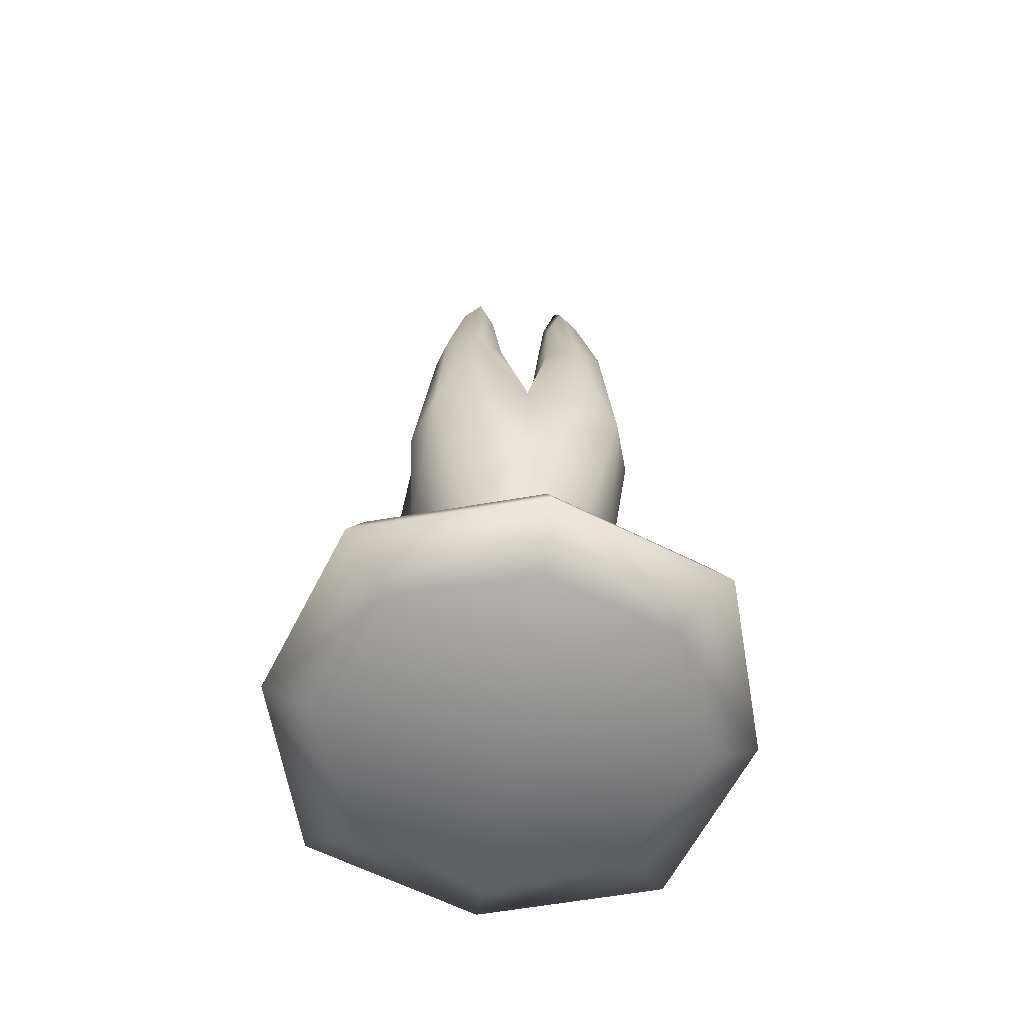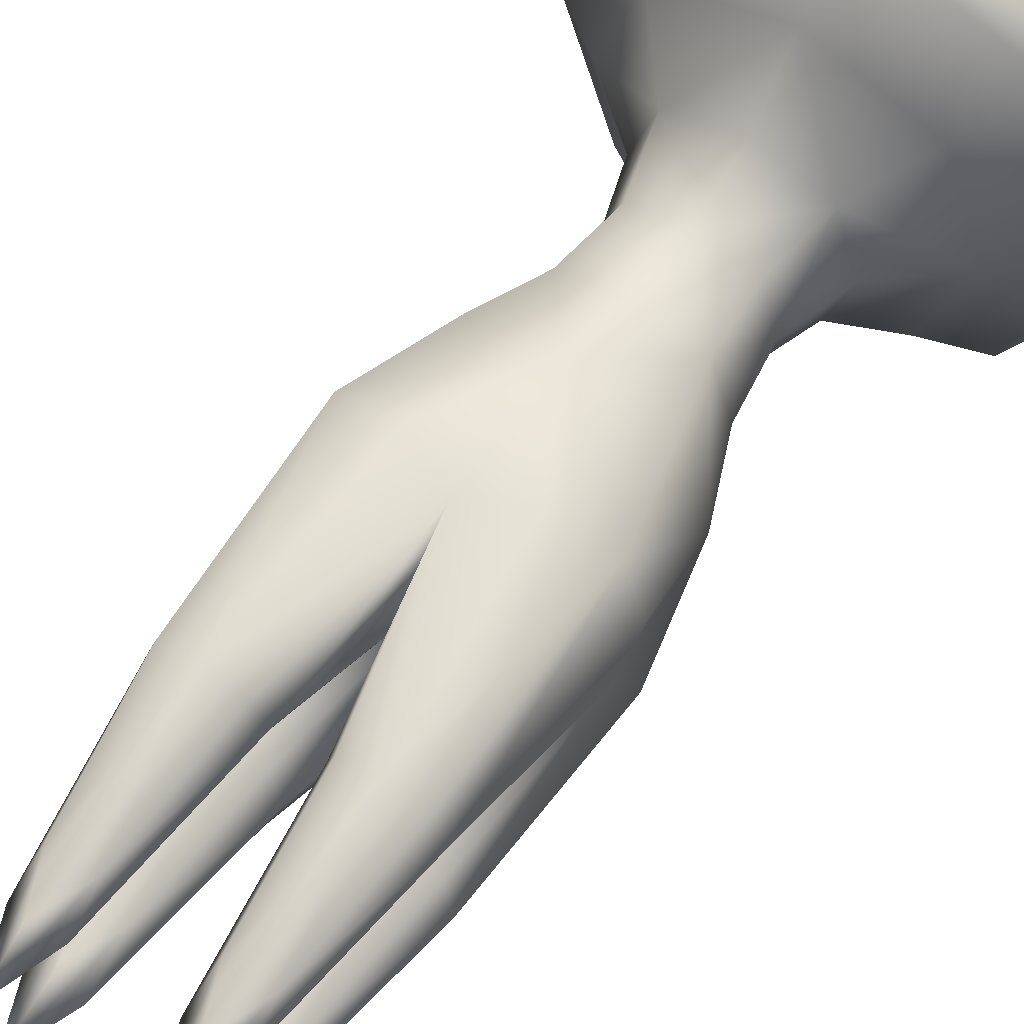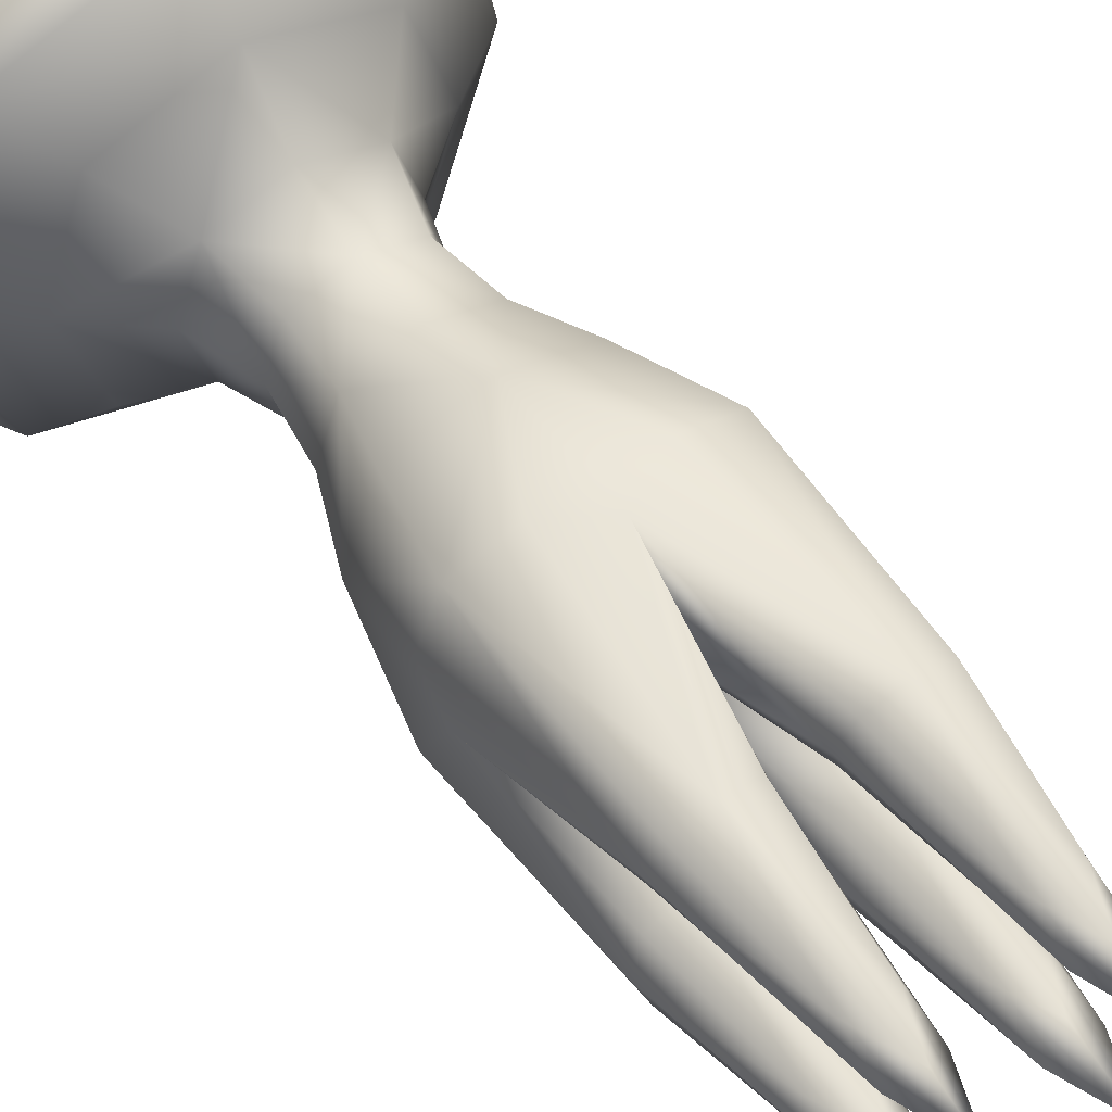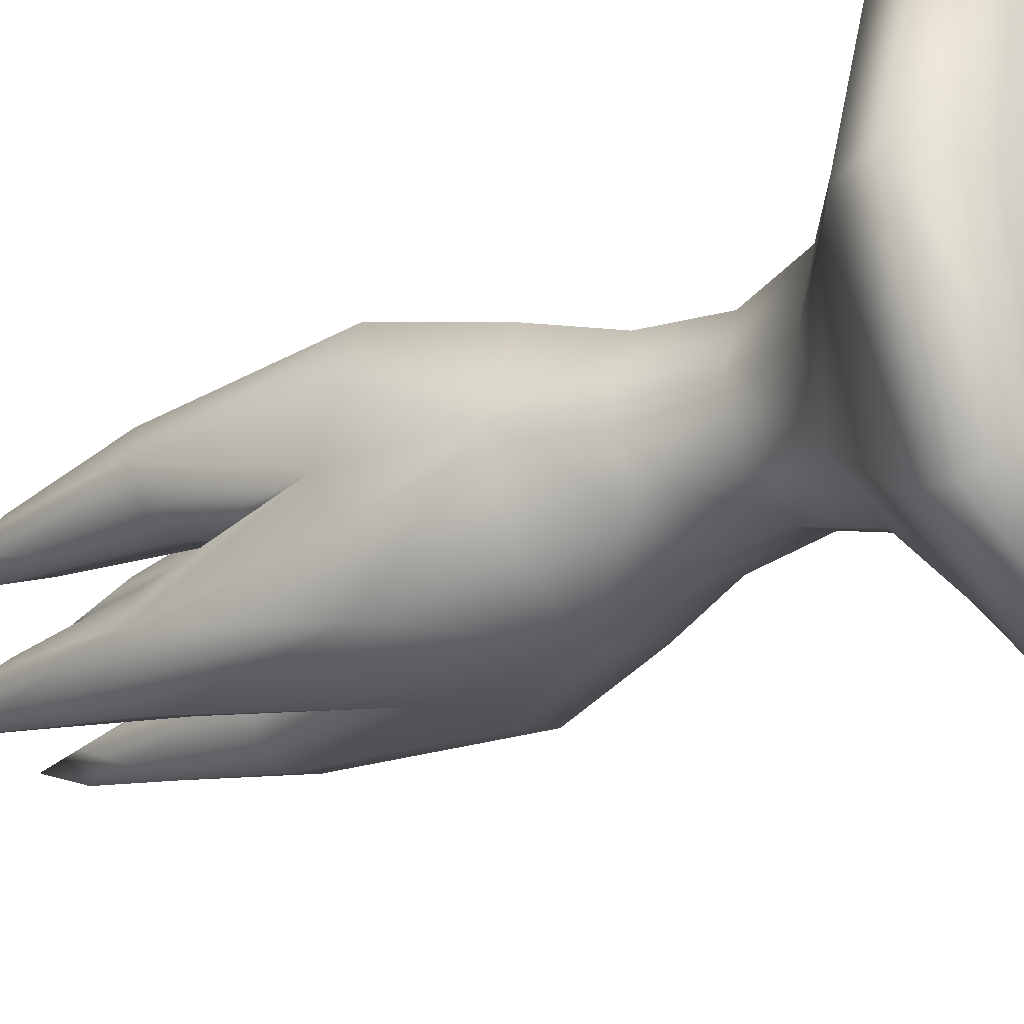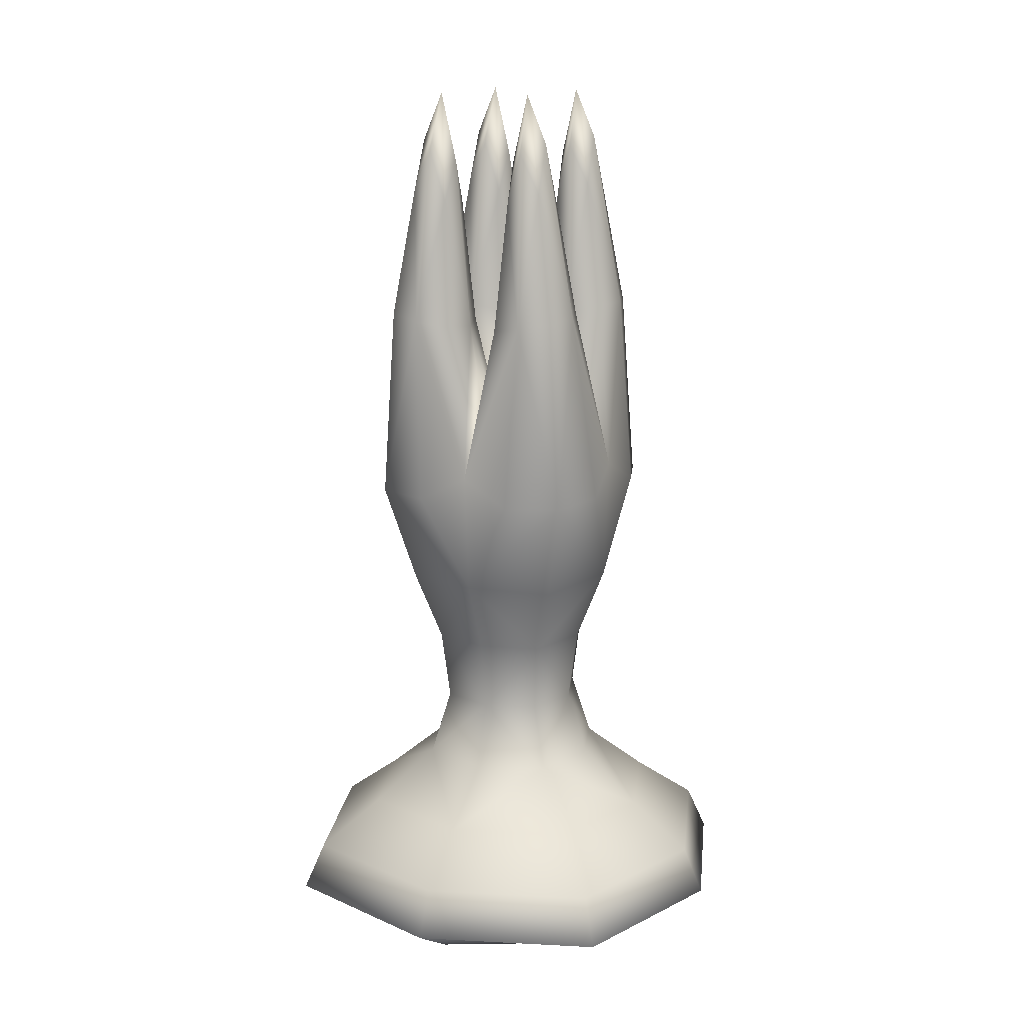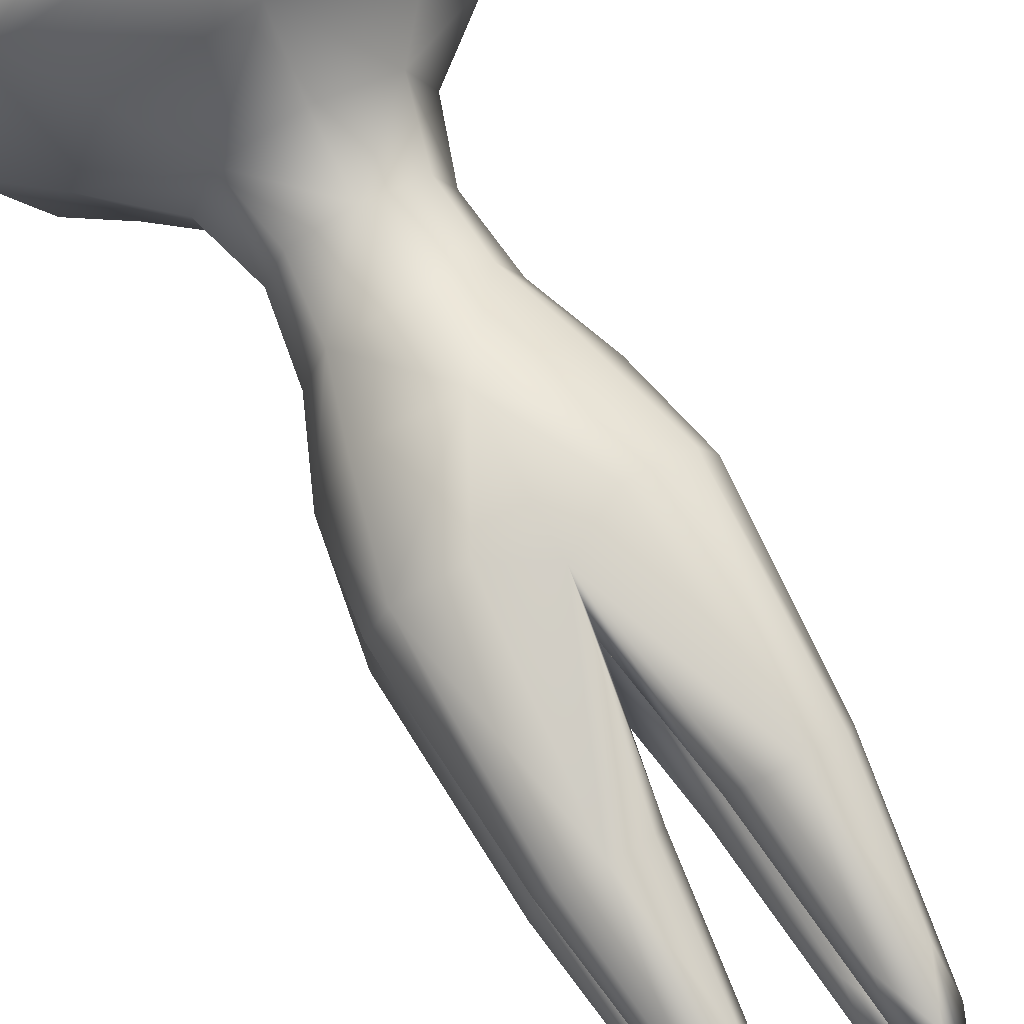
<metadata>
{"format":"obj","ext":"obj","renderer":"f3d","projection":"perspective","resolution":1024,"background":"white","views":[{"elev":-62.4,"azim":81.4,"up":"+Y"},{"elev":60.9,"azim":-145.8,"up":"+Z"},{"elev":54.7,"azim":144.8,"up":"+Z"},{"elev":-26.4,"azim":-53.4,"up":"+Z"},{"elev":15.0,"azim":-65.2,"up":"+Y"},{"elev":76.4,"azim":151.9,"up":"+Z"}]}
</metadata>
<code>
o Cube
v 0 -0.2 -0
v -0 0.3928 0.65
v 1 0 0
v -0 0 1
v -1 0 -0
v 0 0 -1
v 0.3 0.8919 0
v 0.65 0.3928 0
v -0.65 0.3928 -0
v 0 0.3928 -0.65
v -0.474 1.526 0
v -0.3 0.8919 0
v 0 0.8919 -0.3
v -0 0.8919 0.3
v -0.2921 2.711 0.07046
v 0 1.526 -0.474
v -0 1.526 0.474
v 0.474 1.526 0
v 0.4614 2.744 0.2543
v 0.07876 2.744 -0.248
v -0.2827 2.711 -0.07676
v 0.2388 3.744 0.2136
v 0.2669 2.711 0.07361
v 0.07246 2.744 0.2543
v 0.2669 2.777 0.435
v -0.2892 3.744 0.2073
v -0.2921 2.777 0.4319
v -0.4866 2.744 0.2512
v -0.09766 2.744 0.2512
v -0.2703 3.744 -0.2199
v -0.08821 2.744 -0.2575
v -0.4771 2.744 -0.2575
v -0.2827 2.777 -0.4382
v 0.2514 3.744 -0.201
v 0.2732 2.777 -0.4287
v 0.2732 2.711 -0.06731
v 0.4677 2.744 -0.248
v 0.75 -0.15 0
v 0 -0.15 -0.75
v 0.75 0 -0.75
v -0 -0.15 0.75
v 0.75 0 0.75
v -0.75 -0.15 -0
v -0.75 0 0.75
v -0.75 0 -0.75
v 0.9125 0.1982 0
v 0 0.1982 -0.9125
v -0 0.1982 0.9125
v -0.9125 0.1982 -0
v 0.3875 0.614 0
v 0 0.614 -0.3875
v -0 0.614 0.3875
v -0.3875 0.614 0
v 0.4875 0.3928 0.4875
v -0.4875 0.3928 0.4875
v 0.4875 0.3928 -0.4875
v -0.4875 0.3928 -0.4875
v 0.3435 1.203 0
v 0 1.203 -0.3435
v -0 1.203 0.3435
v -0.3435 1.203 0
v 0.225 0.8919 -0.225
v 0.225 0.8919 0.225
v -0.225 0.8919 0.225
v -0.225 0.8919 -0.225
v 0.5288 1.939 0.2111
v -0.2182 1.948 -0.523
v -0.2205 1.948 0.5215
v -0.5328 1.939 -0.2119
v -0.341 1.498 0.341
v -0.341 1.498 -0.341
v 0.341 1.498 -0.341
v 0.341 1.498 0.341
v 0.5304 1.939 -0.2095
v 0.2158 1.948 -0.5207
v 0.2142 1.948 0.5223
v -0.5351 1.939 0.2103
v -0.006301 2.244 0.2739
v -0.002363 2.244 -0.2739
v 0.2825 2.227 0.001575
v -0.2912 2.227 -0.001575
v 0.3414 3.494 0.2238
v 0.2458 3.535 0.3021
v 0.1503 3.494 0.2238
v 0.2458 3.452 0.1454
v 0.4127 2.719 0.1188
v 0.4127 2.769 0.3898
v 0.1211 2.719 0.1188
v 0.1211 2.769 0.3898
v -0.2899 3.535 0.2966
v -0.3855 3.494 0.2183
v -0.1944 3.494 0.2183
v -0.2899 3.452 0.1399
v -0.4379 2.719 0.1156
v -0.1463 2.719 0.1156
v -0.1463 2.769 0.3867
v -0.4379 2.769 0.3867
v -0.2734 3.535 -0.3077
v -0.369 3.494 -0.2293
v -0.1778 3.494 -0.2293
v -0.2734 3.452 -0.1509
v -0.1368 2.719 -0.1219
v -0.4285 2.719 -0.1219
v -0.1368 2.769 -0.393
v -0.4285 2.769 -0.393
v 0.3524 3.494 -0.2128
v 0.2569 3.535 -0.2911
v 0.1613 3.494 -0.2128
v 0.2569 3.452 -0.1344
v 0.1274 2.719 -0.1125
v 0.1274 2.769 -0.3835
v 0.419 2.769 -0.3835
v 0.419 2.719 -0.1125
v 0.5556 -0.1111 -0.5556
v 0.5556 -0.1111 0.5556
v -0.5556 -0.1111 0.5556
v -0.5556 -0.1111 -0.5556
v 0.6844 0.1982 -0.6844
v 0.6844 0.1982 0.6844
v -0.6844 0.1982 0.6844
v -0.6844 0.1982 -0.6844
v 0.2906 0.614 -0.2906
v 0.2906 0.614 0.2906
v -0.2906 0.614 -0.2906
v -0.2906 0.614 0.2906
v 0.254 1.197 -0.254
v 0.254 1.197 0.254
v -0.254 1.197 -0.254
v -0.254 1.197 0.254
v 0.4481 1.939 -0.4393
v 0.4466 1.939 0.4408
v -0.4505 1.939 -0.4416
v -0.4529 1.939 0.4401
v 0.5061 2.047 0.001008
v -0.001512 2.063 -0.4972
v -0.004033 2.063 0.4972
v -0.5116 2.047 -0.001008
v -0.002166 1.988 0
v 0.337 3.274 0.1567
v 0.337 3.325 0.3067
v 0.1656 3.325 0.3067
v 0.1656 3.274 0.1567
v -0.2048 3.325 0.3018
v -0.3762 3.325 0.3018
v -0.3762 3.274 0.1518
v -0.2048 3.274 0.1518
v -0.1901 3.325 -0.3116
v -0.3615 3.325 -0.3116
v -0.3615 3.274 -0.1616
v -0.1901 3.274 -0.1616
v 0.3468 3.325 -0.2969
v 0.3468 3.274 -0.1469
v 0.1754 3.325 -0.2969
v 0.1754 3.274 -0.1469
f 1 39 114 38
f 1 38 115 41
f 1 41 116 43
f 1 43 117 39
f 2 55 120 48
f 2 48 119 54
f 2 54 123 52
f 2 52 125 55
f 3 38 114 40
f 3 40 118 46
f 3 46 119 42
f 3 42 115 38
f 4 41 115 42
f 4 42 119 48
f 4 48 120 44
f 4 44 116 41
f 5 43 116 44
f 5 44 120 49
f 5 49 121 45
f 5 45 117 43
f 6 47 118 40
f 6 40 114 39
f 6 39 117 45
f 6 45 121 47
f 7 63 123 50
f 7 50 122 62
f 7 62 126 58
f 7 58 127 63
f 8 54 119 46
f 8 46 118 56
f 8 56 122 50
f 8 50 123 54
f 9 57 121 49
f 9 49 120 55
f 9 55 125 53
f 9 53 124 57
f 10 56 118 47
f 10 47 121 57
f 10 57 124 51
f 10 51 122 56
f 11 71 128 61
f 11 61 129 70
f 11 70 133 77
f 11 77 137 69
f 11 69 132 71
f 12 65 124 53
f 12 53 125 64
f 12 64 129 61
f 12 61 128 65
f 13 62 122 51
f 13 51 124 65
f 13 65 128 59
f 13 59 126 62
f 14 64 125 52
f 14 52 123 63
f 14 63 127 60
f 14 60 129 64
f 15 95 138 81
f 15 81 137 94
f 15 94 145 93
f 15 93 146 95
f 16 72 126 59
f 16 59 128 71
f 16 71 132 67
f 16 67 135 75
f 16 75 130 72
f 17 70 129 60
f 17 60 127 73
f 17 73 131 76
f 17 76 136 68
f 17 68 133 70
f 18 73 127 58
f 18 58 126 72
f 18 72 130 74
f 18 74 134 66
f 18 66 131 73
f 19 87 131 66
f 19 66 134 86
f 19 86 139 82
f 19 82 140 87
f 20 111 135 79
f 20 79 138 110
f 20 110 154 108
f 20 108 153 111
f 21 103 137 81
f 21 81 138 102
f 21 102 150 101
f 21 101 149 103
f 22 82 139 85
f 22 85 142 84
f 22 84 141 83
f 22 83 140 82
f 23 86 134 80
f 23 80 138 88
f 23 88 142 85
f 23 85 139 86
f 24 88 138 78
f 24 78 136 89
f 24 89 141 84
f 24 84 142 88
f 25 89 136 76
f 25 76 131 87
f 25 87 140 83
f 25 83 141 89
f 26 92 146 93
f 26 93 145 91
f 26 91 144 90
f 26 90 143 92
f 27 97 133 68
f 27 68 136 96
f 27 96 143 90
f 27 90 144 97
f 28 94 137 77
f 28 77 133 97
f 28 97 144 91
f 28 91 145 94
f 29 96 136 78
f 29 78 138 95
f 29 95 146 92
f 29 92 143 96
f 30 100 147 98
f 30 98 148 99
f 30 99 149 101
f 30 101 150 100
f 31 102 138 79
f 31 79 135 104
f 31 104 147 100
f 31 100 150 102
f 32 105 132 69
f 32 69 137 103
f 32 103 149 99
f 32 99 148 105
f 33 104 135 67
f 33 67 132 105
f 33 105 148 98
f 33 98 147 104
f 34 106 151 107
f 34 107 153 108
f 34 108 154 109
f 34 109 152 106
f 35 112 130 75
f 35 75 135 111
f 35 111 153 107
f 35 107 151 112
f 36 110 138 80
f 36 80 134 113
f 36 113 152 109
f 36 109 154 110
f 37 113 134 74
f 37 74 130 112
f 37 112 151 106
f 37 106 152 113

</code>
